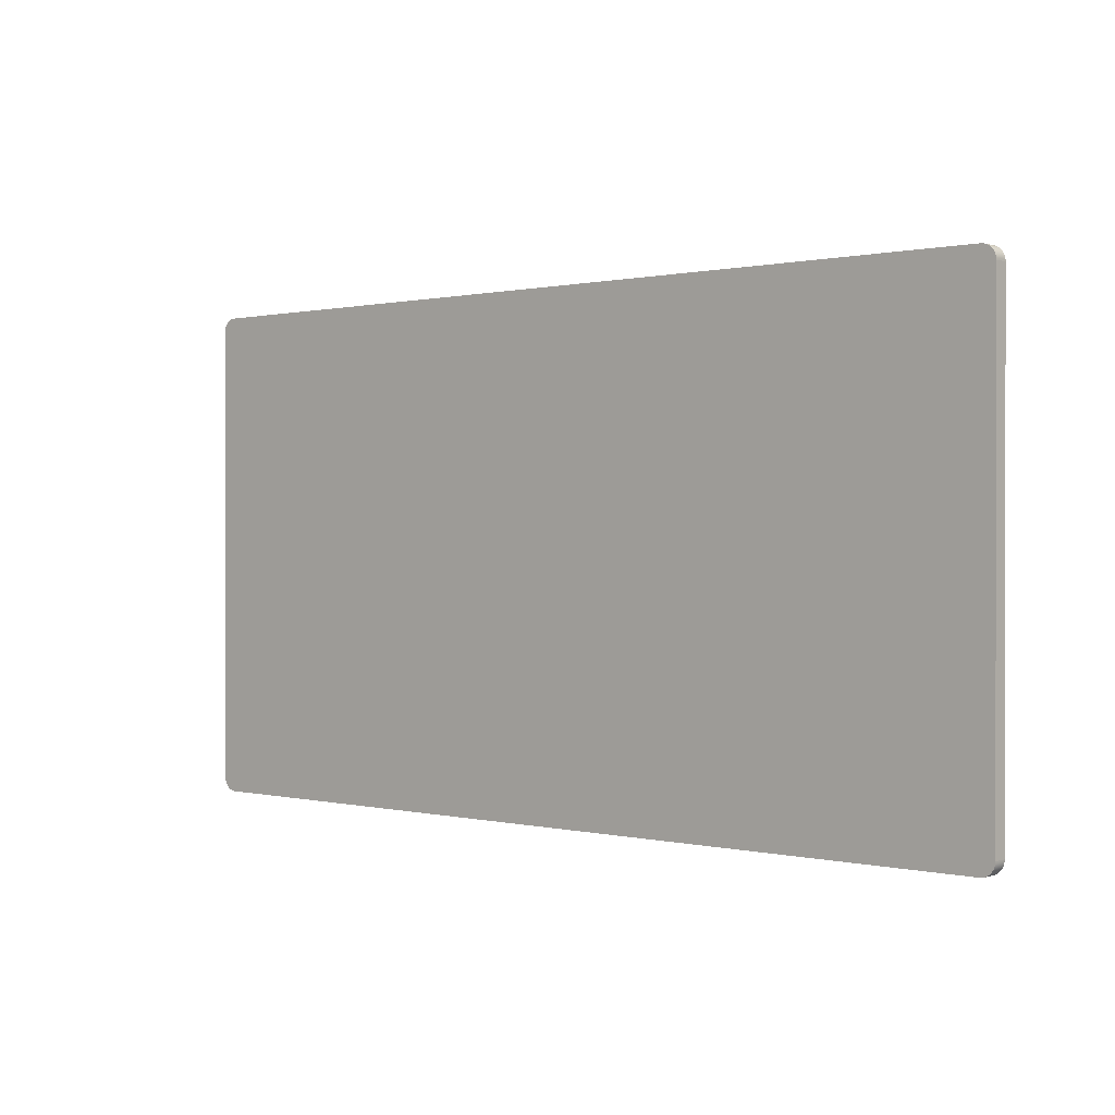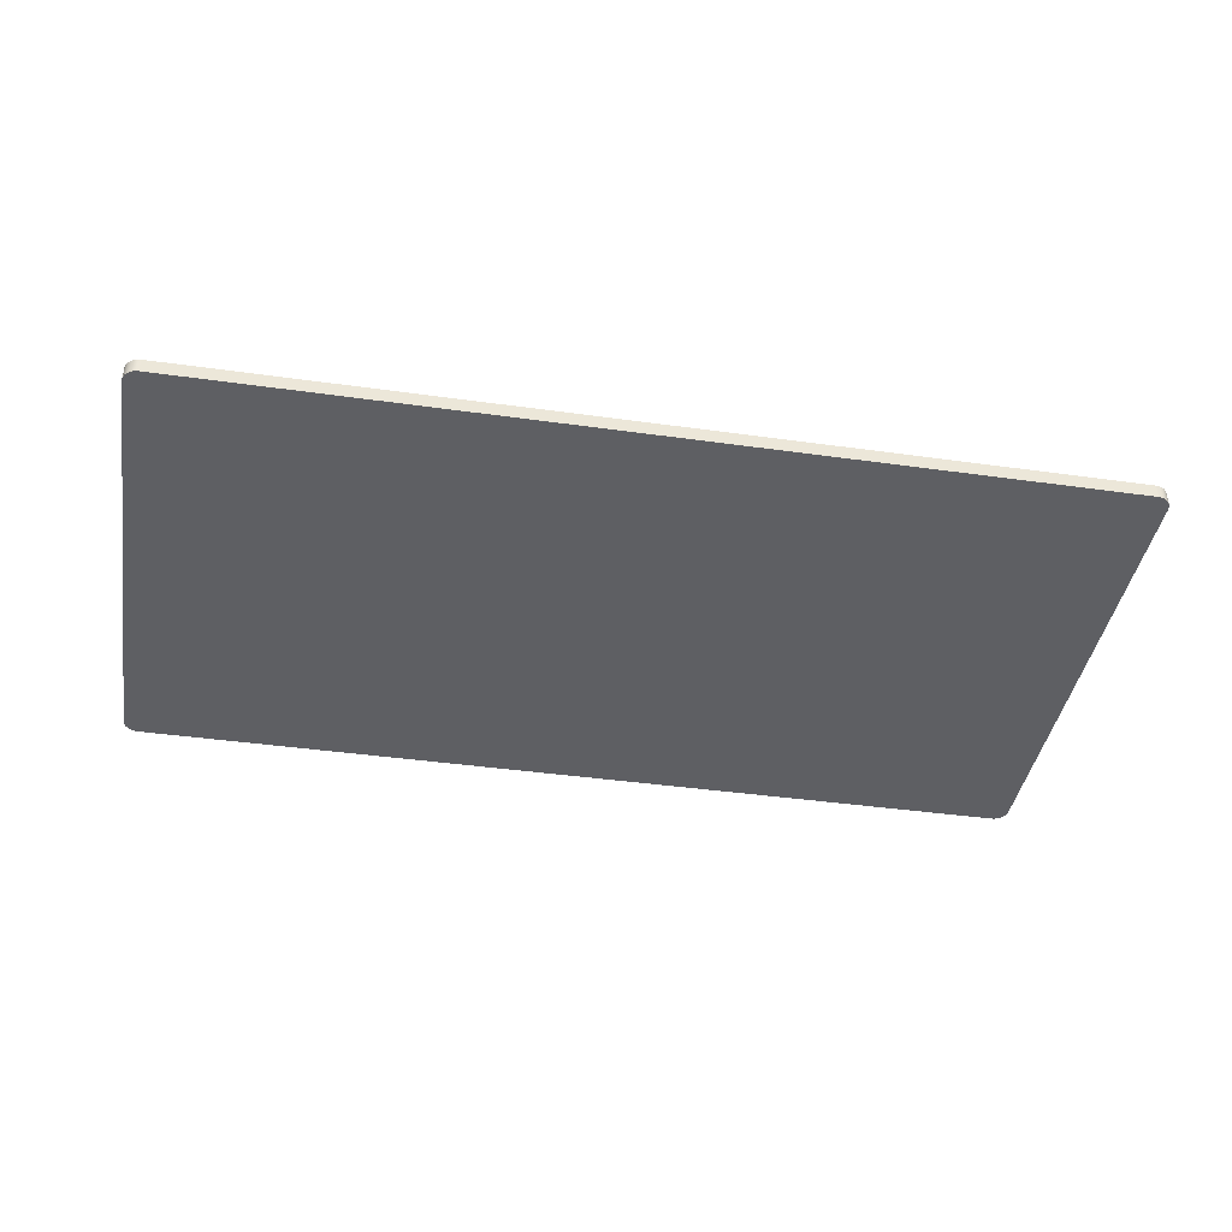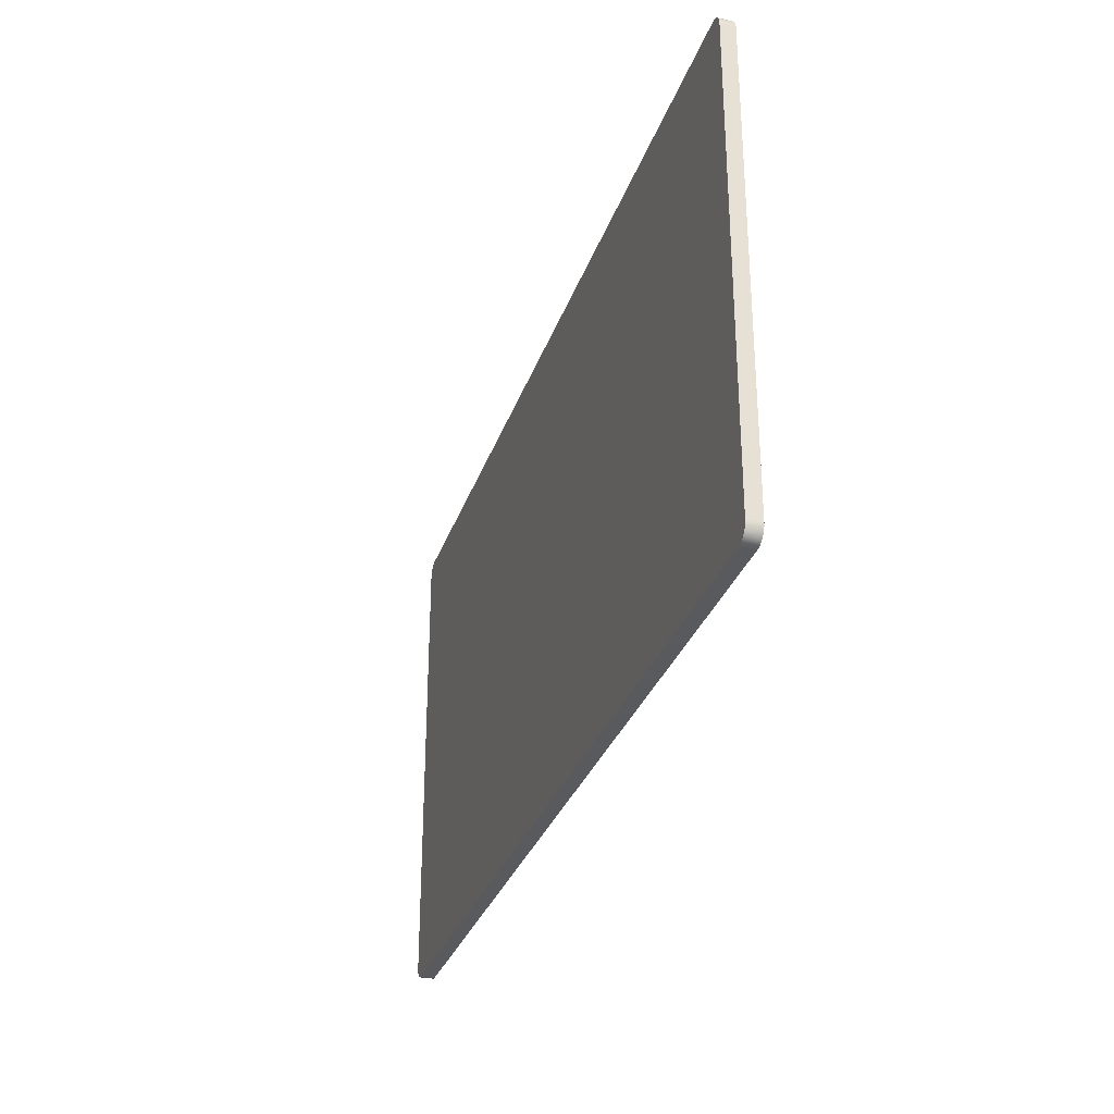
<metadata>
{"format":"obj","ext":"obj","renderer":"f3d","projection":"perspective","resolution":1024,"background":"white","views":[{"elev":0.5,"azim":-138.6,"up":"+Z"},{"elev":-41.0,"azim":170.3,"up":"+Y"},{"elev":-30.9,"azim":72.7,"up":"+Z"}]}
</metadata>
<code>
o model.006_model.1975
v 0.6999 0.561 0.3888
v 0.7028 0.5832 0.3886
v 0.6999 0.5832 0.3888
v 0.7028 0.561 0.3886
v 0.7056 0.5832 0.3881
v 0.7056 0.561 0.3881
v 0.7084 0.5832 0.3871
v 0.7084 0.561 0.3871
v 0.711 0.5832 0.3859
v 0.711 0.561 0.3859
v 0.7134 0.5832 0.3842
v 0.7134 0.561 0.3842
v 0.7156 0.5832 0.3823
v 0.7175 0.561 0.3801
v 0.7175 0.5832 0.3801
v 0.7156 0.561 0.3823
v 0.7191 0.561 0.3777
v 0.7204 0.561 0.3751
v 0.7191 0.5832 0.3777
v 0.7204 0.5832 0.3751
v 0.7214 0.561 0.3724
v 0.7214 0.5832 0.3724
v 0.7219 0.561 0.3695
v 0.7221 0.561 0.3666
v 0.7219 0.5832 0.3695
v 0.7221 0.5832 0.3666
v -0.6999 0.5832 0.3888
v 0.6999 0.5832 0.3888
v -0.6999 0.561 0.3888
v 0.6999 0.561 0.3888
v -0.7028 0.561 0.3886
v -0.6999 0.5832 0.3888
v -0.7028 0.5832 0.3886
v -0.6999 0.561 0.3888
v -0.7056 0.561 0.3881
v -0.7056 0.5832 0.3881
v -0.7084 0.561 0.3871
v -0.7084 0.5832 0.3871
v -0.711 0.561 0.3859
v -0.711 0.5832 0.3859
v -0.7134 0.561 0.3842
v -0.7134 0.5832 0.3842
v -0.7156 0.561 0.3823
v -0.7156 0.5832 0.3823
v -0.7175 0.5832 0.3801
v -0.7191 0.5832 0.3777
v -0.7175 0.561 0.3801
v -0.7191 0.561 0.3777
v -0.7204 0.5832 0.3751
v -0.7214 0.5832 0.3724
v -0.7204 0.561 0.3751
v -0.7214 0.561 0.3724
v -0.7219 0.5832 0.3695
v -0.7221 0.5832 0.3666
v -0.7219 0.561 0.3695
v -0.7221 0.561 0.3666
v -0.7221 0.5832 -0.3666
v -0.7219 0.5832 0.3695
v -0.7219 0.5832 -0.3695
v -0.7221 0.5832 0.3666
v -0.7214 0.5832 0.3724
v -0.7214 0.5832 -0.3724
v -0.7204 0.5832 0.3751
v -0.7204 0.5832 -0.3751
v -0.7191 0.5832 0.3777
v -0.7191 0.5832 -0.3777
v -0.7175 0.5832 0.3801
v -0.7175 0.5832 -0.3801
v -0.7156 0.5832 0.3823
v -0.7156 0.5832 -0.3823
v -0.7134 0.5832 0.3842
v -0.7134 0.5832 -0.3842
v -0.711 0.5832 0.3859
v -0.711 0.5832 -0.3859
v -0.7084 0.5832 0.3871
v -0.7084 0.5832 -0.3871
v -0.7056 0.5832 0.3881
v -0.7056 0.5832 -0.3881
v -0.7028 0.5832 0.3886
v -0.7028 0.5832 -0.3886
v -0.6999 0.5832 0.3888
v -0.6999 0.5832 -0.3888
v 0.6999 0.5832 0.3888
v 0.6999 0.5832 -0.3888
v 0.7028 0.5832 0.3886
v 0.7028 0.5832 -0.3886
v 0.7056 0.5832 0.3881
v 0.7056 0.5832 -0.3881
v 0.7084 0.5832 0.3871
v 0.7084 0.5832 -0.3871
v 0.711 0.5832 0.3859
v 0.711 0.5832 -0.3859
v 0.7134 0.5832 0.3842
v 0.7134 0.5832 -0.3842
v 0.7156 0.5832 0.3823
v 0.7156 0.5832 -0.3823
v 0.7175 0.5832 0.3801
v 0.7175 0.5832 -0.3801
v 0.7191 0.5832 0.3777
v 0.7191 0.5832 -0.3777
v 0.7204 0.5832 0.3751
v 0.7204 0.5832 -0.3751
v 0.7214 0.5832 0.3724
v 0.7214 0.5832 -0.3724
v 0.7219 0.5832 0.3695
v 0.7219 0.5832 -0.3695
v 0.7221 0.5832 0.3666
v 0.7221 0.5832 -0.3666
v 0.7221 0.5832 0.3666
v 0.7221 0.561 -0.3666
v 0.7221 0.5832 -0.3666
v 0.7221 0.561 0.3666
v -0.7221 0.561 0.3666
v -0.7221 0.5832 -0.3666
v -0.7221 0.561 -0.3666
v -0.7221 0.5832 0.3666
v -0.7221 0.561 -0.3666
v -0.7219 0.5832 -0.3695
v -0.7219 0.561 -0.3695
v -0.7221 0.5832 -0.3666
v -0.7214 0.5832 -0.3724
v -0.7204 0.5832 -0.3751
v -0.7214 0.561 -0.3724
v -0.7204 0.561 -0.3751
v -0.7191 0.5832 -0.3777
v -0.7175 0.5832 -0.3801
v -0.7191 0.561 -0.3777
v -0.7175 0.561 -0.3801
v -0.7156 0.5832 -0.3823
v -0.7134 0.561 -0.3842
v -0.7156 0.561 -0.3823
v -0.7134 0.5832 -0.3842
v -0.711 0.561 -0.3859
v -0.711 0.5832 -0.3859
v -0.7084 0.561 -0.3871
v -0.7084 0.5832 -0.3871
v -0.7056 0.561 -0.3881
v -0.7056 0.5832 -0.3881
v -0.7028 0.561 -0.3886
v -0.7028 0.5832 -0.3886
v -0.6999 0.561 -0.3888
v -0.6999 0.5832 -0.3888
v 0.6999 0.5832 -0.3888
v -0.6999 0.561 -0.3888
v -0.6999 0.5832 -0.3888
v 0.6999 0.561 -0.3888
v 0.7028 0.561 -0.3886
v 0.6999 0.5832 -0.3888
v 0.7028 0.5832 -0.3886
v 0.6999 0.561 -0.3888
v 0.7056 0.561 -0.3881
v 0.7056 0.5832 -0.3881
v 0.7084 0.561 -0.3871
v 0.7084 0.5832 -0.3871
v 0.711 0.561 -0.3859
v 0.711 0.5832 -0.3859
v 0.7134 0.561 -0.3842
v 0.7134 0.5832 -0.3842
v 0.7156 0.561 -0.3823
v 0.7156 0.5832 -0.3823
v 0.7175 0.5832 -0.3801
v 0.7191 0.5832 -0.3777
v 0.7175 0.561 -0.3801
v 0.7191 0.561 -0.3777
v 0.7204 0.5832 -0.3751
v 0.7214 0.5832 -0.3724
v 0.7204 0.561 -0.3751
v 0.7214 0.561 -0.3724
v 0.7219 0.5832 -0.3695
v 0.7221 0.5832 -0.3666
v 0.7219 0.561 -0.3695
v 0.7221 0.561 -0.3666
v 0.7221 0.561 0.3666
v 0.7221 0.561 -0.3666
v 0.7219 0.561 0.3695
v 0.7219 0.561 -0.3695
v 0.7214 0.561 0.3724
v 0.7214 0.561 -0.3724
v 0.7204 0.561 0.3751
v 0.7204 0.561 -0.3751
v 0.7191 0.561 0.3777
v 0.7191 0.561 -0.3777
v 0.7175 0.561 0.3801
v 0.7175 0.561 -0.3801
v 0.7156 0.561 0.3823
v 0.7156 0.561 -0.3823
v 0.7134 0.561 0.3842
v 0.7134 0.561 -0.3842
v 0.711 0.561 0.3859
v 0.711 0.561 -0.3859
v 0.7084 0.561 0.3871
v 0.7084 0.561 -0.3871
v 0.7056 0.561 0.3881
v 0.7056 0.561 -0.3881
v 0.7028 0.561 0.3886
v 0.7028 0.561 -0.3886
v 0.6999 0.561 0.3888
v 0.6999 0.561 -0.3888
v -0.6999 0.561 -0.3888
v -0.6999 0.561 0.3888
v -0.7028 0.561 -0.3886
v -0.7028 0.561 0.3886
v -0.7056 0.561 -0.3881
v -0.7056 0.561 0.3881
v -0.7084 0.561 -0.3871
v -0.7084 0.561 0.3871
v -0.711 0.561 -0.3859
v -0.711 0.561 0.3859
v -0.7134 0.561 -0.3842
v -0.7134 0.561 0.3842
v -0.7156 0.561 -0.3823
v -0.7156 0.561 0.3823
v -0.7175 0.561 -0.3801
v -0.7175 0.561 0.3801
v -0.7191 0.561 -0.3777
v -0.7191 0.561 0.3777
v -0.7204 0.561 0.3751
v -0.7204 0.561 -0.3751
v -0.7214 0.561 0.3724
v -0.7214 0.561 -0.3724
v -0.7219 0.561 0.3695
v -0.7219 0.561 -0.3695
v -0.7221 0.561 0.3666
v -0.7221 0.561 -0.3666
v -0.7221 0.561 0.3666
v -0.7219 0.561 -0.3695
v -0.7219 0.561 0.3695
v -0.7221 0.561 -0.3666
v -0.7214 0.561 -0.3724
v -0.7214 0.561 0.3724
v -0.7204 0.561 -0.3751
v -0.7204 0.561 0.3751
v -0.7191 0.561 -0.3777
v -0.7191 0.561 0.3777
v -0.7175 0.561 0.3801
v -0.7175 0.561 -0.3801
v -0.7156 0.561 0.3823
v -0.7156 0.561 -0.3823
v -0.7134 0.561 0.3842
v -0.7134 0.561 -0.3842
v -0.711 0.561 0.3859
v -0.711 0.561 -0.3859
v -0.7084 0.561 0.3871
v -0.7084 0.561 -0.3871
v -0.7056 0.561 0.3881
v -0.7056 0.561 -0.3881
v -0.7028 0.561 0.3886
v -0.7028 0.561 -0.3886
v -0.6999 0.561 0.3888
v -0.6999 0.561 -0.3888
v 0.6999 0.561 0.3888
v 0.6999 0.561 -0.3888
v 0.7028 0.561 -0.3886
v 0.7028 0.561 0.3886
v 0.7056 0.561 -0.3881
v 0.7056 0.561 0.3881
v 0.7084 0.561 -0.3871
v 0.7084 0.561 0.3871
v 0.711 0.561 -0.3859
v 0.711 0.561 0.3859
v 0.7134 0.561 -0.3842
v 0.7134 0.561 0.3842
v 0.7156 0.561 -0.3823
v 0.7156 0.561 0.3823
v 0.7175 0.561 -0.3801
v 0.7175 0.561 0.3801
v 0.7191 0.561 -0.3777
v 0.7191 0.561 0.3777
v 0.7204 0.561 -0.3751
v 0.7204 0.561 0.3751
v 0.7214 0.561 -0.3724
v 0.7214 0.561 0.3724
v 0.7219 0.561 -0.3695
v 0.7219 0.561 0.3695
v 0.7221 0.561 -0.3666
v 0.7221 0.561 0.3666
v 0.7028 0.5832 -0.3886
v 0.6999 0.5832 -0.3888
v 0.7028 0.561 -0.3886
v 0.7056 0.561 -0.3881
v 0.7056 0.5832 -0.3881
v 0.7084 0.561 -0.3871
v 0.711 0.561 -0.3859
v 0.7084 0.5832 -0.3871
v 0.711 0.5832 -0.3859
v 0.7134 0.561 -0.3842
v 0.7156 0.561 -0.3823
v 0.7134 0.5832 -0.3842
v 0.7156 0.5832 -0.3823
v 0.7175 0.5832 -0.3801
v 0.7175 0.561 -0.3801
v 0.7191 0.5832 -0.3777
v 0.7191 0.561 -0.3777
v 0.7204 0.5832 -0.3751
v 0.7204 0.561 -0.3751
v 0.7214 0.5832 -0.3724
v 0.7214 0.561 -0.3724
v 0.7219 0.5832 -0.3695
v 0.7219 0.561 -0.3695
v 0.7221 0.5832 -0.3666
v 0.7221 0.561 -0.3666
v 0.6999 0.561 -0.3888
v -0.6999 0.5832 -0.3888
v -0.6999 0.561 -0.3888
v 0.6999 0.5832 -0.3888
v 0.6999 0.561 -0.3888
v 0.6999 0.5832 0.3888
v -0.6999 0.561 0.3888
v 0.6999 0.561 0.3888
v -0.6999 0.5832 0.3888
v -0.7028 0.5832 0.3886
v -0.6999 0.5832 0.3888
v -0.7028 0.561 0.3886
v -0.7056 0.561 0.3881
v -0.7056 0.5832 0.3881
v -0.7084 0.561 0.3871
v -0.711 0.561 0.3859
v -0.7084 0.5832 0.3871
v -0.711 0.5832 0.3859
v -0.7134 0.561 0.3842
v -0.7156 0.561 0.3823
v -0.7134 0.5832 0.3842
v -0.7156 0.5832 0.3823
v -0.7175 0.5832 0.3801
v -0.7175 0.561 0.3801
v -0.7191 0.5832 0.3777
v -0.7191 0.561 0.3777
v -0.7204 0.5832 0.3751
v -0.7204 0.561 0.3751
v -0.7214 0.5832 0.3724
v -0.7214 0.561 0.3724
v -0.7219 0.5832 0.3695
v -0.7219 0.561 0.3695
v -0.7221 0.5832 0.3666
v -0.7221 0.561 0.3666
v -0.6999 0.561 0.3888
v 0.6999 0.5832 0.3888
v 0.7028 0.5832 0.3886
v 0.6999 0.561 0.3888
v 0.7028 0.561 0.3886
v 0.7056 0.5832 0.3881
v 0.7056 0.561 0.3881
v 0.7084 0.561 0.3871
v 0.7084 0.5832 0.3871
v 0.711 0.5832 0.3859
v 0.711 0.561 0.3859
v 0.7134 0.561 0.3842
v 0.7134 0.5832 0.3842
v 0.7156 0.5832 0.3823
v 0.7156 0.561 0.3823
v 0.7175 0.561 0.3801
v 0.7175 0.5832 0.3801
v 0.7191 0.561 0.3777
v 0.7191 0.5832 0.3777
v 0.7204 0.561 0.3751
v 0.7204 0.5832 0.3751
v 0.7214 0.561 0.3724
v 0.7214 0.5832 0.3724
v 0.7219 0.561 0.3695
v 0.7219 0.5832 0.3695
v 0.7221 0.561 0.3666
v 0.7221 0.5832 0.3666
v 0.7221 0.5832 -0.3666
v 0.7221 0.5832 0.3666
v 0.7219 0.5832 -0.3695
v 0.7219 0.5832 0.3695
v 0.7214 0.5832 -0.3724
v 0.7214 0.5832 0.3724
v 0.7204 0.5832 -0.3751
v 0.7204 0.5832 0.3751
v 0.7191 0.5832 -0.3777
v 0.7191 0.5832 0.3777
v 0.7175 0.5832 -0.3801
v 0.7175 0.5832 0.3801
v 0.7156 0.5832 -0.3823
v 0.7156 0.5832 0.3823
v 0.7134 0.5832 -0.3842
v 0.7134 0.5832 0.3842
v 0.711 0.5832 -0.3859
v 0.711 0.5832 0.3859
v 0.7084 0.5832 -0.3871
v 0.7084 0.5832 0.3871
v 0.7056 0.5832 -0.3881
v 0.7056 0.5832 0.3881
v 0.7028 0.5832 -0.3886
v 0.7028 0.5832 0.3886
v 0.6999 0.5832 -0.3888
v 0.6999 0.5832 0.3888
v -0.6999 0.5832 -0.3888
v -0.6999 0.5832 0.3888
v -0.7028 0.5832 -0.3886
v -0.7028 0.5832 0.3886
v -0.7056 0.5832 -0.3881
v -0.7056 0.5832 0.3881
v -0.7084 0.5832 -0.3871
v -0.7084 0.5832 0.3871
v -0.711 0.5832 -0.3859
v -0.711 0.5832 0.3859
v -0.7134 0.5832 -0.3842
v -0.7134 0.5832 0.3842
v -0.7156 0.5832 -0.3823
v -0.7156 0.5832 0.3823
v -0.7175 0.5832 -0.3801
v -0.7175 0.5832 0.3801
v -0.7191 0.5832 -0.3777
v -0.7191 0.5832 0.3777
v -0.7204 0.5832 -0.3751
v -0.7204 0.5832 0.3751
v -0.7214 0.5832 -0.3724
v -0.7214 0.5832 0.3724
v -0.7219 0.5832 -0.3695
v -0.7219 0.5832 0.3695
v -0.7221 0.5832 -0.3666
v -0.7221 0.5832 0.3666
v 0.7221 0.5832 -0.3666
v 0.7221 0.561 -0.3666
v 0.7221 0.5832 0.3666
v 0.7221 0.561 0.3666
v -0.7221 0.561 -0.3666
v -0.7221 0.5832 -0.3666
v -0.7221 0.561 0.3666
v -0.7221 0.5832 0.3666
v -0.7219 0.5832 -0.3695
v -0.7219 0.561 -0.3695
v -0.7214 0.5832 -0.3724
v -0.7221 0.561 -0.3666
v -0.7214 0.561 -0.3724
v -0.7204 0.5832 -0.3751
v -0.7204 0.561 -0.3751
v -0.7191 0.5832 -0.3777
v -0.7191 0.561 -0.3777
v -0.7175 0.5832 -0.3801
v -0.7175 0.561 -0.3801
v -0.7156 0.5832 -0.3823
v -0.7156 0.561 -0.3823
v -0.7134 0.561 -0.3842
v -0.7134 0.5832 -0.3842
v -0.711 0.561 -0.3859
v -0.7084 0.561 -0.3871
v -0.711 0.5832 -0.3859
v -0.7084 0.5832 -0.3871
v -0.7056 0.561 -0.3881
v -0.7028 0.561 -0.3886
v -0.7056 0.5832 -0.3881
v -0.7028 0.5832 -0.3886
v -0.6999 0.561 -0.3888
v -0.6999 0.5832 -0.3888
v -0.7221 0.5832 -0.3666
f 1 2 3
f 2 1 4
f 4 5 2
f 6 7 5
f 5 4 6
f 7 6 8
f 8 9 7
f 9 8 10
f 10 11 9
f 11 10 12
f 12 13 11
f 13 14 15
f 14 13 16
f 13 12 16
f 17 15 14
f 18 19 17
f 15 17 19
f 19 18 20
f 21 20 18
f 20 21 22
f 23 22 21
f 24 25 23
f 22 23 25
f 25 24 26
f 27 28 29
f 30 29 28
f 31 32 33
f 32 31 34
f 33 35 31
f 35 33 36
f 36 37 35
f 37 36 38
f 38 39 37
f 39 38 40
f 40 41 39
f 41 40 42
f 42 43 41
f 43 42 44
f 45 43 44
f 46 47 45
f 43 45 47
f 47 46 48
f 49 48 46
f 50 51 49
f 48 49 51
f 51 50 52
f 53 52 50
f 54 55 53
f 52 53 55
f 55 54 56
f 57 58 59
f 58 57 60
f 59 58 61
f 59 61 62
f 62 61 63
f 62 63 64
f 64 63 65
f 66 65 67
f 64 65 66
f 66 67 68
f 68 67 69
f 68 69 70
f 70 69 71
f 70 71 72
f 72 71 73
f 74 73 75
f 72 73 74
f 74 75 76
f 76 75 77
f 76 77 78
f 78 77 79
f 78 79 80
f 80 79 81
f 82 81 83
f 80 81 82
f 82 83 84
f 84 83 85
f 84 85 86
f 86 85 87
f 86 87 88
f 88 87 89
f 90 89 91
f 88 89 90
f 90 91 92
f 92 91 93
f 92 93 94
f 94 93 95
f 94 95 96
f 96 95 97
f 98 97 99
f 96 97 98
f 98 99 100
f 100 99 101
f 100 101 102
f 102 101 103
f 102 103 104
f 104 103 105
f 106 105 107
f 104 105 106
f 106 107 108
f 109 110 111
f 110 109 112
f 113 114 115
f 114 113 116
f 117 118 119
f 118 117 120
f 121 119 118
f 122 123 121
f 119 121 123
f 123 122 124
f 125 124 122
f 126 127 125
f 124 125 127
f 127 126 128
f 129 128 126
f 129 130 131
f 128 129 131
f 130 129 132
f 132 133 130
f 133 132 134
f 134 135 133
f 135 134 136
f 136 137 135
f 137 136 138
f 138 139 137
f 139 138 140
f 140 141 139
f 141 140 142
f 143 144 145
f 144 143 146
f 147 148 149
f 148 147 150
f 149 151 147
f 151 149 152
f 152 153 151
f 153 152 154
f 154 155 153
f 155 154 156
f 156 157 155
f 157 156 158
f 158 159 157
f 159 158 160
f 161 159 160
f 162 163 161
f 159 161 163
f 163 162 164
f 165 164 162
f 166 167 165
f 164 165 167
f 167 166 168
f 169 168 166
f 170 171 169
f 168 169 171
f 171 170 172
f 173 174 175
f 174 176 175
f 175 176 177
f 177 178 179
f 176 178 177
f 178 180 179
f 179 180 181
f 180 182 181
f 181 182 183
f 182 184 183
f 183 184 185
f 185 186 187
f 184 186 185
f 186 188 187
f 187 188 189
f 188 190 189
f 189 190 191
f 190 192 191
f 191 192 193
f 193 194 195
f 192 194 193
f 194 196 195
f 195 196 197
f 196 198 197
f 198 199 197
f 197 199 200
f 199 201 200
f 200 201 202
f 201 203 202
f 202 203 204
f 203 205 204
f 204 205 206
f 205 207 206
f 206 207 208
f 207 209 208
f 208 209 210
f 209 211 210
f 210 211 212
f 211 213 212
f 212 213 214
f 213 215 214
f 214 215 216
f 216 215 217
f 217 218 219
f 215 218 217
f 218 220 219
f 219 220 221
f 220 222 221
f 221 222 223
f 224 223 222
f 225 226 227
f 226 225 228
f 227 226 229
f 227 229 230
f 230 229 231
f 230 231 232
f 232 231 233
f 234 233 235
f 232 233 234
f 235 233 236
f 235 236 237
f 237 236 238
f 237 238 239
f 239 238 240
f 239 240 241
f 241 240 242
f 241 242 243
f 243 242 244
f 243 244 245
f 245 244 246
f 245 246 247
f 247 246 248
f 247 248 249
f 249 248 250
f 249 250 251
f 251 250 252
f 251 252 253
f 251 253 254
f 254 253 255
f 254 255 256
f 256 255 257
f 258 257 259
f 256 257 258
f 258 259 260
f 260 259 261
f 260 261 262
f 262 261 263
f 262 263 264
f 264 263 265
f 266 265 267
f 264 265 266
f 266 267 268
f 268 267 269
f 268 269 270
f 270 269 271
f 270 271 272
f 272 271 273
f 274 273 275
f 272 273 274
f 274 275 276
f 277 278 279
f 279 280 277
f 281 277 280
f 280 282 281
f 282 283 284
f 284 281 282
f 285 284 283
f 283 286 285
f 286 287 288
f 288 285 286
f 289 288 287
f 289 287 290
f 291 290 287
f 290 291 292
f 293 292 291
f 292 293 294
f 295 294 293
f 294 295 296
f 297 296 295
f 296 297 298
f 299 298 297
f 298 299 300
f 301 300 299
f 302 279 278
f 303 304 305
f 306 305 304
f 307 308 309
f 308 307 310
f 311 312 313
f 313 314 311
f 315 311 314
f 314 316 315
f 316 317 318
f 318 315 316
f 319 318 317
f 317 320 319
f 320 321 322
f 322 319 320
f 323 322 321
f 323 321 324
f 325 324 321
f 324 325 326
f 327 326 325
f 326 327 328
f 328 329 330
f 329 328 327
f 331 330 329
f 330 331 332
f 332 333 334
f 333 332 331
f 335 334 333
f 336 313 312
f 337 338 339
f 340 339 338
f 338 341 340
f 342 340 341
f 343 342 344
f 341 344 342
f 344 345 343
f 346 343 345
f 347 346 348
f 345 348 346
f 348 349 347
f 350 347 349
f 350 349 351
f 352 351 349
f 351 352 353
f 353 354 355
f 354 353 352
f 356 355 354
f 355 356 357
f 358 357 356
f 357 358 359
f 359 360 361
f 360 359 358
f 362 361 360
f 363 364 365
f 364 366 365
f 365 366 367
f 367 368 369
f 366 368 367
f 368 370 369
f 369 370 371
f 370 372 371
f 371 372 373
f 372 374 373
f 373 374 375
f 375 376 377
f 374 376 375
f 376 378 377
f 377 378 379
f 378 380 379
f 379 380 381
f 380 382 381
f 381 382 383
f 383 384 385
f 382 384 383
f 384 386 385
f 385 386 387
f 386 388 387
f 387 388 389
f 388 390 389
f 389 390 391
f 391 392 393
f 390 392 391
f 392 394 393
f 393 394 395
f 394 396 395
f 395 396 397
f 396 398 397
f 397 398 399
f 399 400 401
f 398 400 399
f 400 402 401
f 401 402 403
f 402 404 403
f 403 404 405
f 404 406 405
f 405 406 407
f 407 408 409
f 406 408 407
f 408 410 409
f 409 410 411
f 410 412 411
f 411 412 413
f 414 413 412
f 415 416 417
f 418 417 416
f 419 420 421
f 422 421 420
f 423 424 425
f 424 423 426
f 427 425 424
f 425 427 428
f 429 428 427
f 428 429 430
f 430 431 432
f 431 430 429
f 433 432 431
f 432 433 434
f 435 436 434
f 435 434 433
f 437 434 436
f 436 438 437
f 438 439 440
f 440 437 438
f 441 440 439
f 439 442 441
f 442 443 444
f 444 441 442
f 445 444 443
f 443 446 445
f 447 445 446
f 448 426 423

</code>
